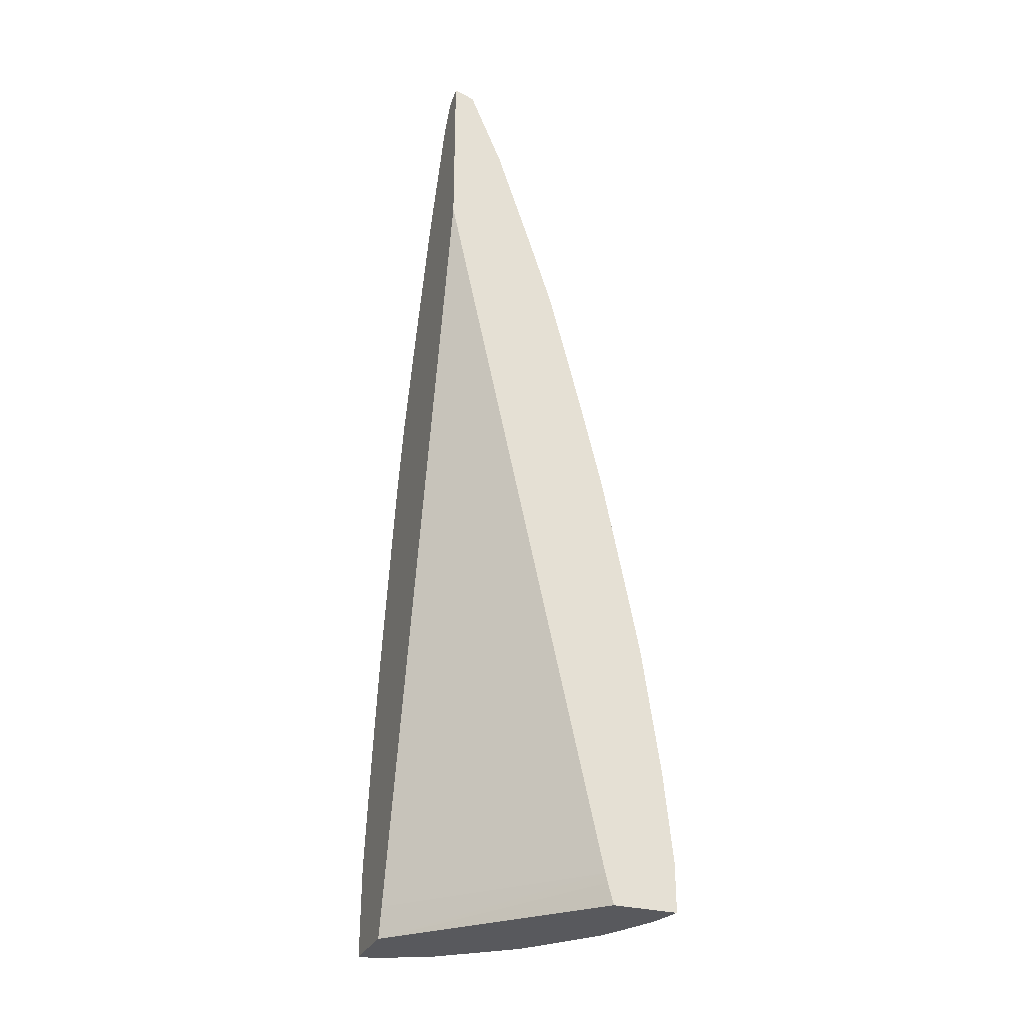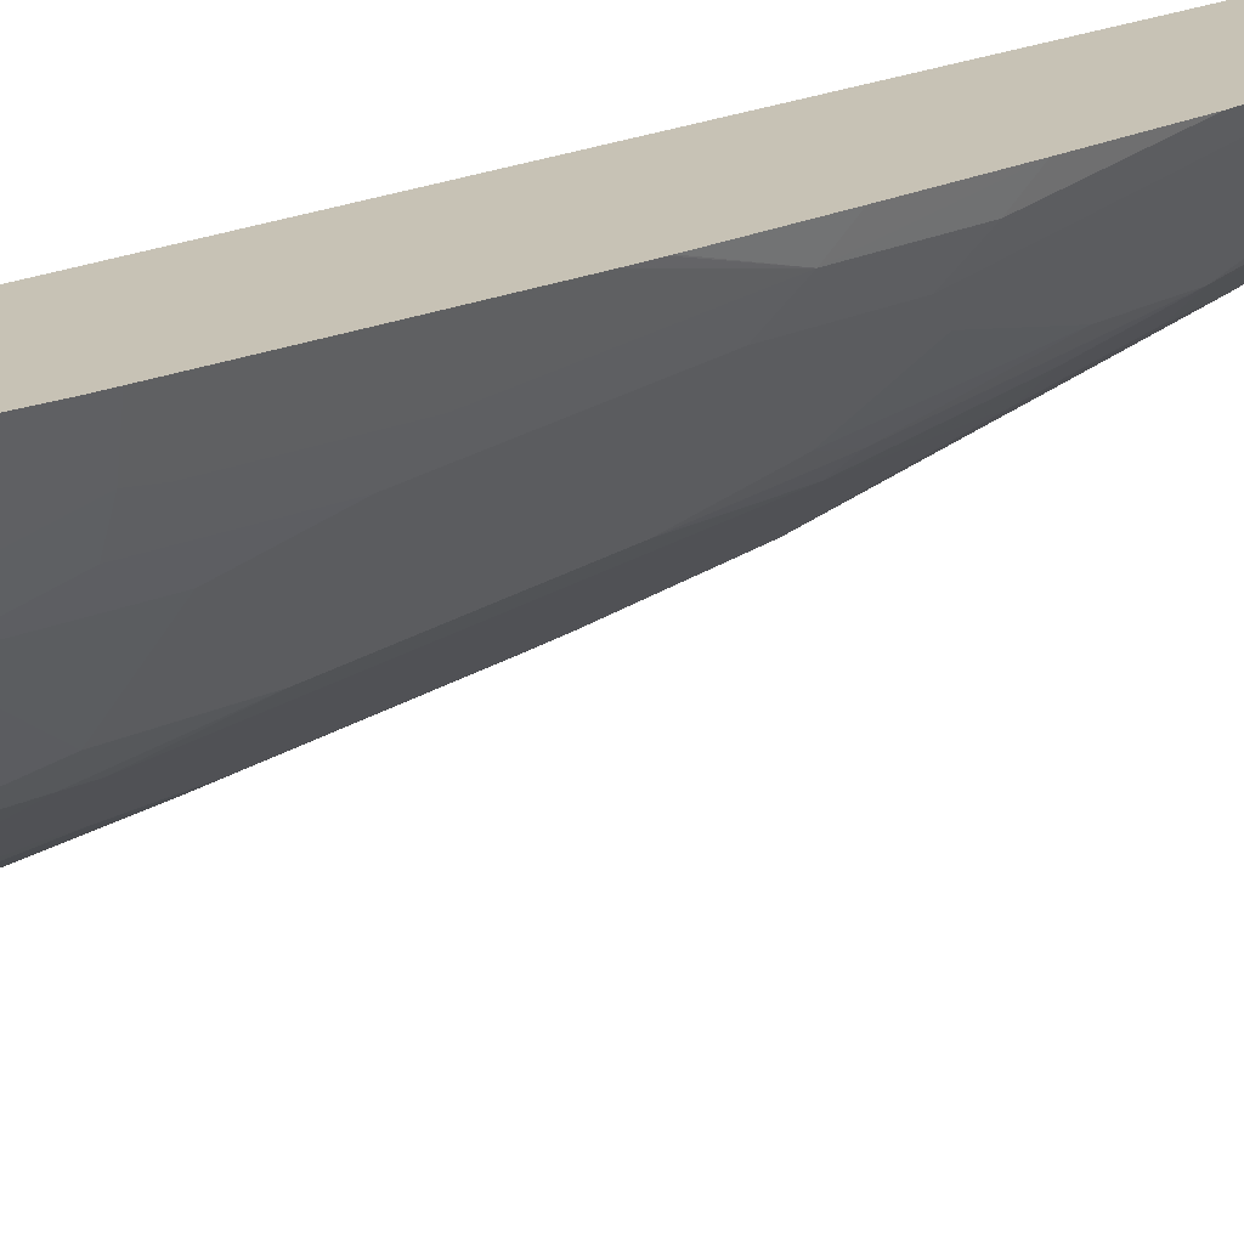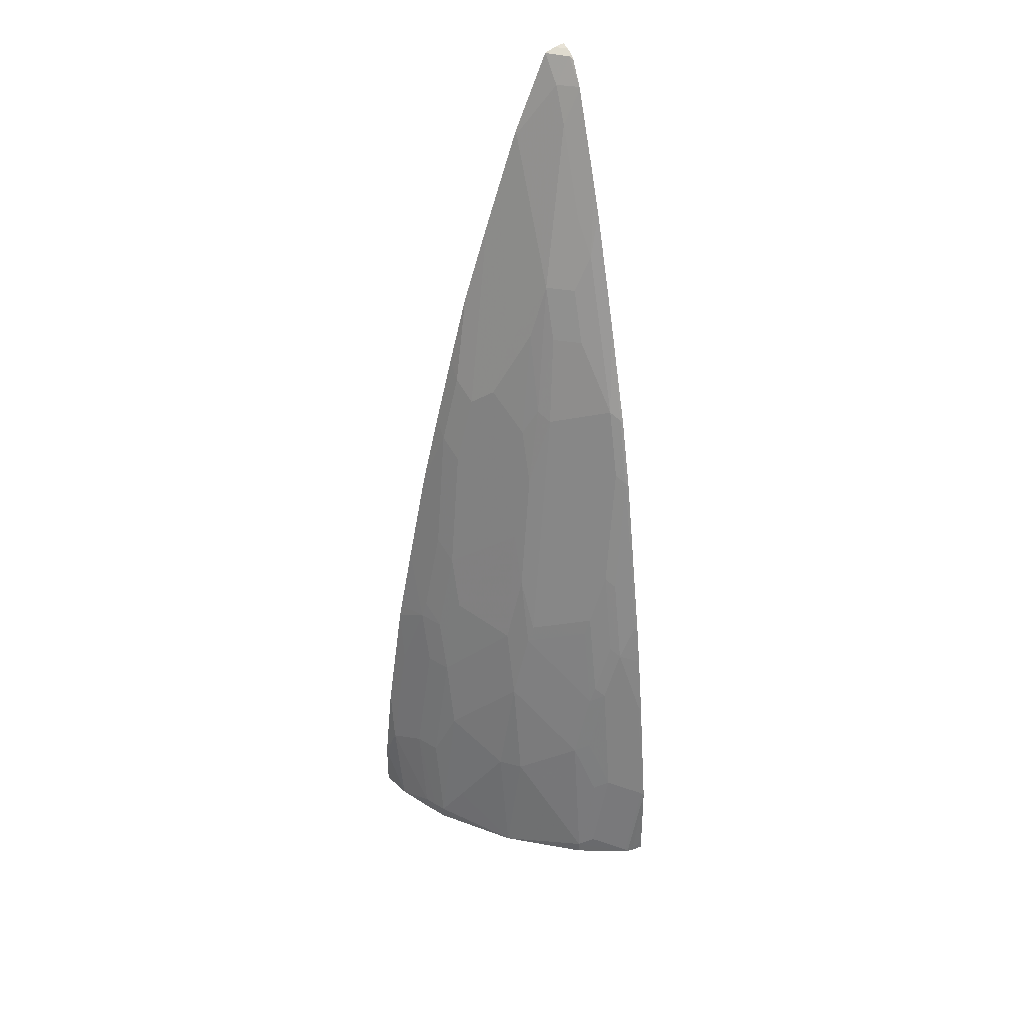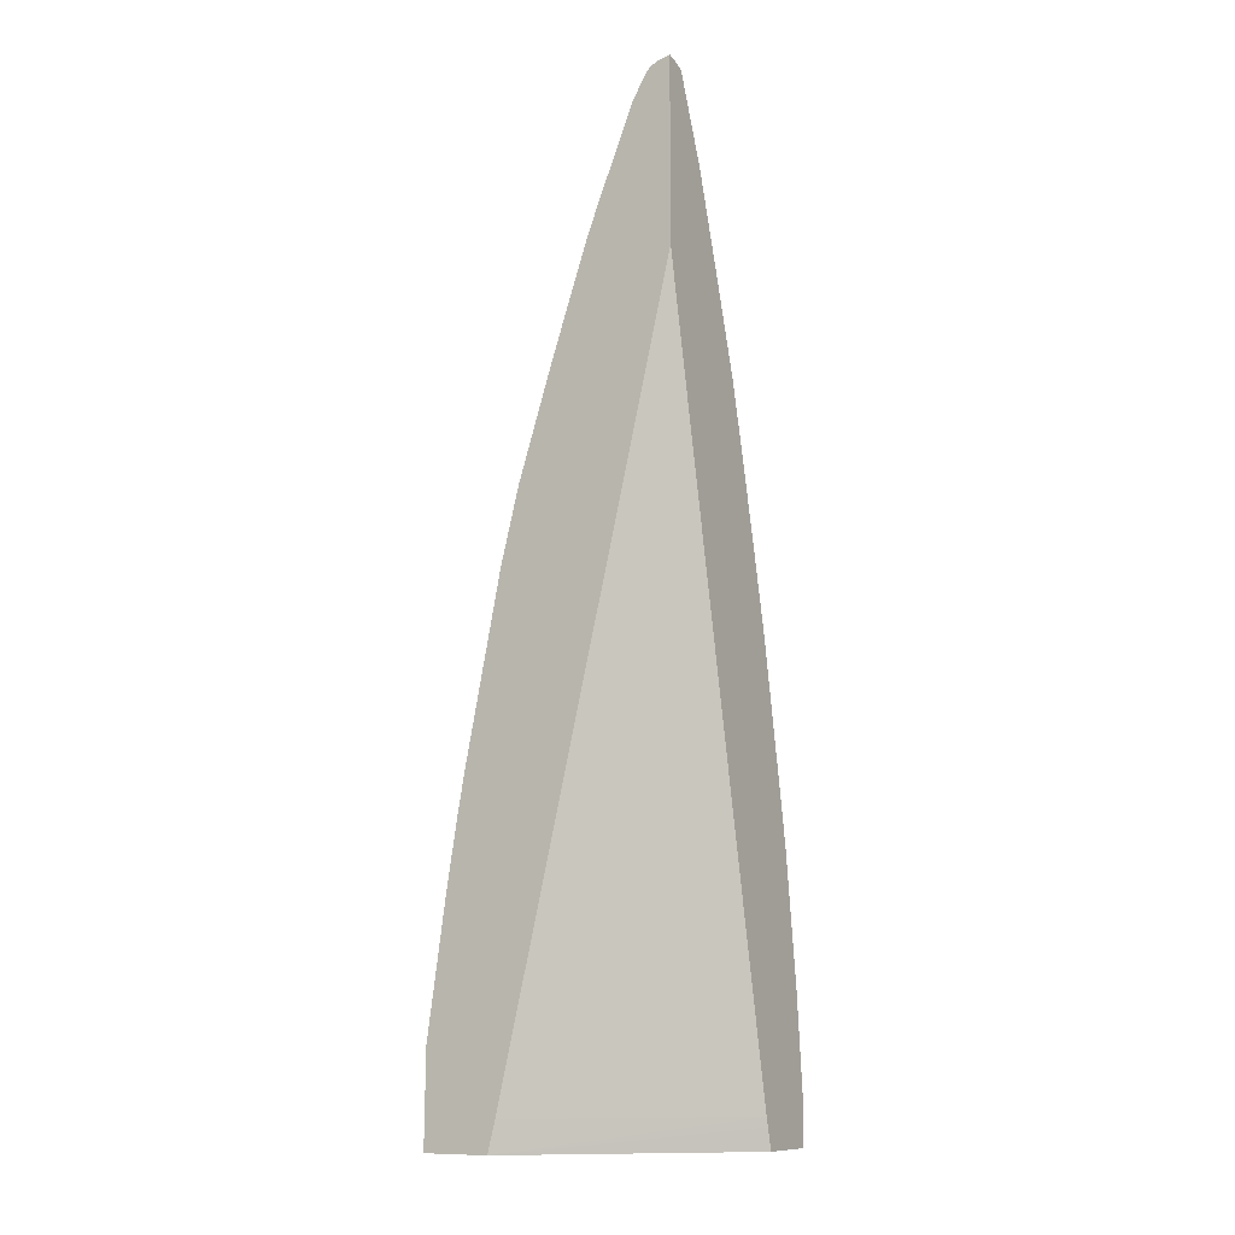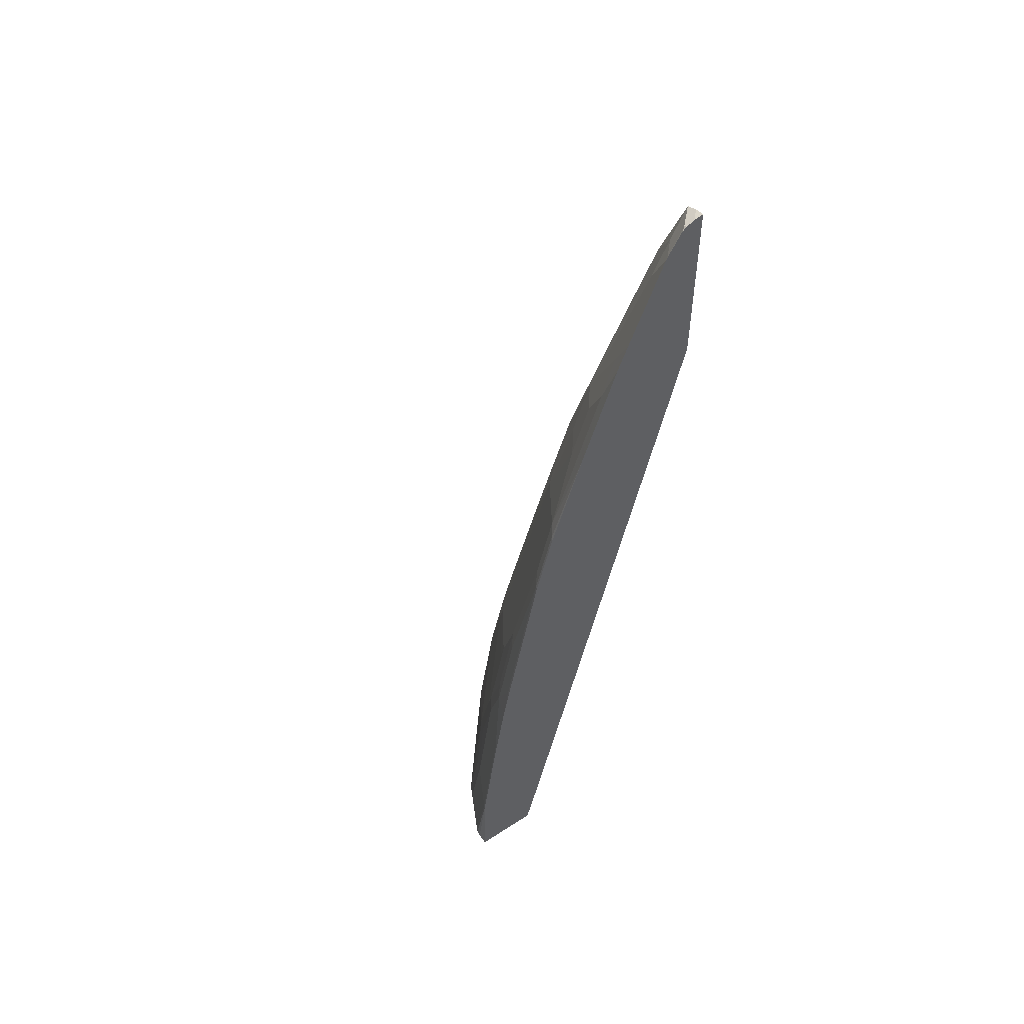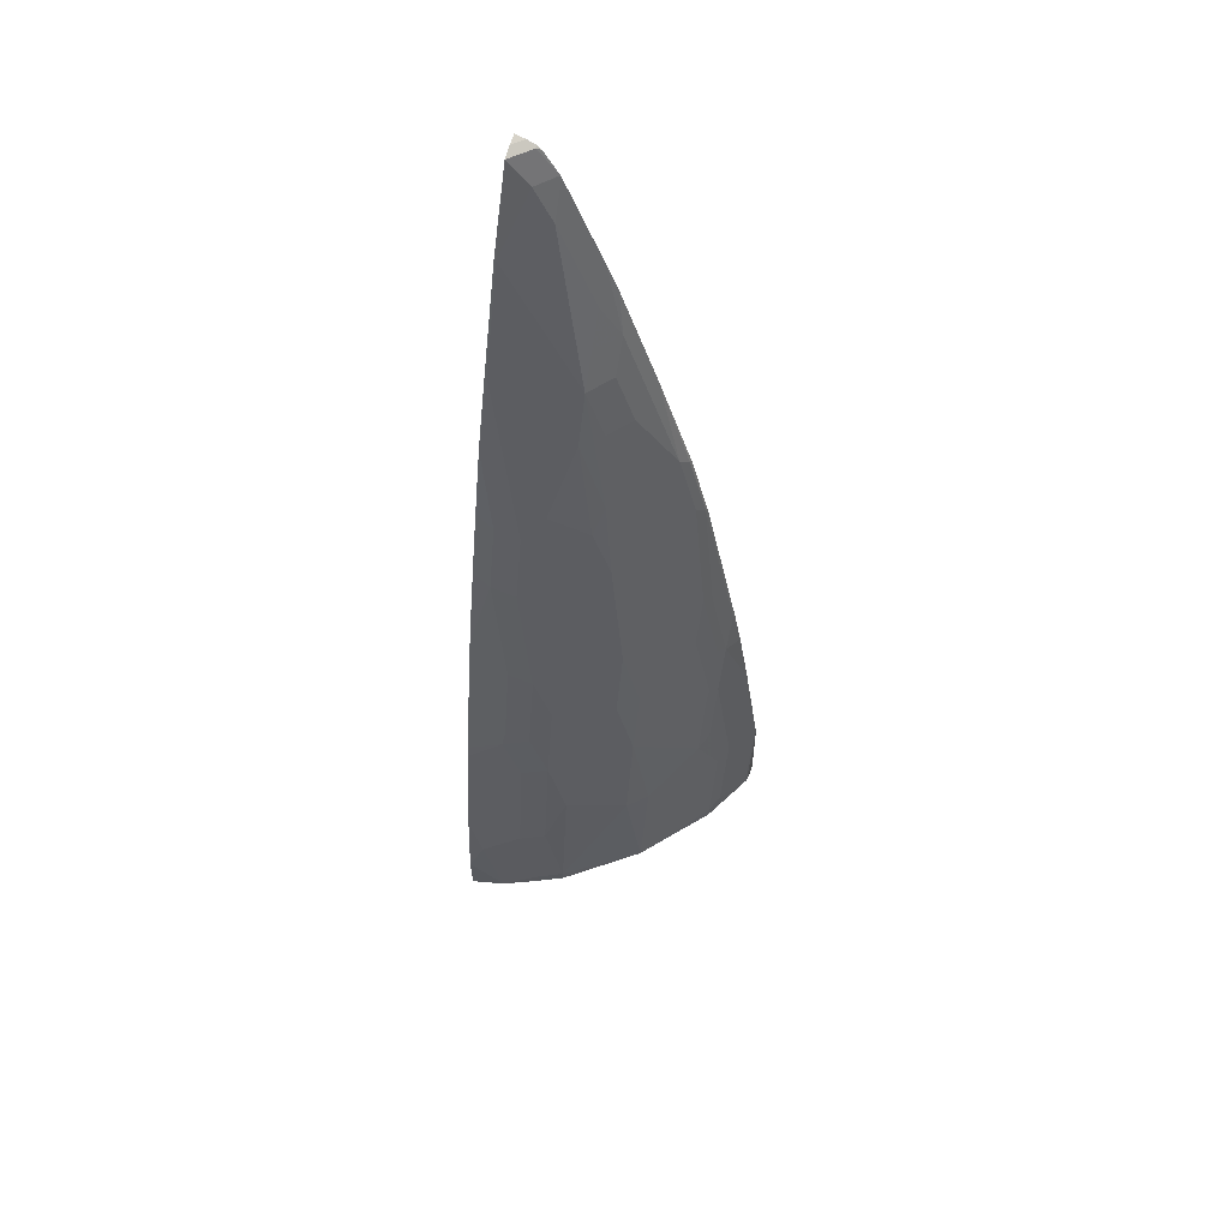
<metadata>
{"format":"obj","ext":"obj","renderer":"f3d","projection":"perspective","resolution":1024,"background":"white","views":[{"elev":-30.0,"azim":-21.2,"up":"+Y"},{"elev":19.0,"azim":60.6,"up":"+Z"},{"elev":37.0,"azim":154.2,"up":"+Y"},{"elev":-10.9,"azim":-59.4,"up":"+Y"},{"elev":53.3,"azim":-124.7,"up":"+Y"},{"elev":60.6,"azim":109.7,"up":"+Y"}]}
</metadata>
<code>
v 0.1923 0.9429 -0.1693
v 0.2033 0.9403 -0.1693
v 0.1923 0.9403 -0.1803
v 0.1923 0.742 -0.1693
v 0.2146 0.9359 -0.1693
v 0.1953 0.9353 -0.1902
v 0.1923 0.9367 -0.1894
v 0.1923 -0.1027 -0.3664
v 0.3778 -0.1027 -0.1693
v 0.2158 0.9353 -0.1693
v 0.2158 0.9353 -0.1696
v 0.2124 0.9044 -0.1919
v 0.1923 0.9056 -0.211
v 0.1923 0.9322 -0.1947
v 0.1923 -0.1366 -0.375
v 0.3804 -0.1128 -0.1693
v 0.2165 0.9339 -0.1693
v 0.2541 0.8445 -0.1693
v 0.2535 0.8427 -0.1713
v 0.2124 0.8633 -0.2124
v 0.1923 0.9044 -0.2116
v 0.2535 0.7194 -0.233
v 0.1923 -0.1366 -0.4495
v 0.3868 -0.1366 -0.1693
v 0.2741 0.7811 -0.1713
v 0.2952 0.7212 -0.1693
v 0.1923 0.9032 -0.2122
v 0.2535 0.6783 -0.2535
v 0.233 0.7194 -0.2535
v 0.2124 0.7605 -0.2535
v 0.2947 0.5961 -0.233
v 0.2056 -0.1366 -0.4495
v 0.1923 -0.1365 -0.4495
v 0.4601 -0.1366 -0.1693
v 0.2947 0.7194 -0.1713
v 0.3229 0.6354 -0.1693
v 0.1923 0.8004 -0.2533
v 0.2261 0.6783 -0.275
v 0.2741 0.6166 -0.2535
v 0.2775 0.5241 -0.2827
v 0.2535 0.6166 -0.2741
v 0.2056 0.7194 -0.275
v 0.3152 0.5344 -0.233
v 0.2128 -0.1366 -0.4486
v 0.1923 -0.1233 -0.4495
v 0.1923 -0.03382 -0.4486
v 0.4504 -0.1366 -0.2065
v 0.4601 -0.08222 -0.1693
v 0.3443 0.5344 -0.1876
v 0.3357 0.5139 -0.2124
v 0.3443 0.5527 -0.1693
v 0.1923 0.7678 -0.2659
v 0.2261 0.6166 -0.2955
v 0.2056 0.5344 -0.3366
v 0.2947 0.4932 -0.2741
v 0.2672 0.5139 -0.2955
v 0.2947 0.4316 -0.2947
v 0.1923 0.6445 -0.307
v 0.3563 0.37 -0.233
v 0.3152 0.3495 -0.2947
v 0.2158 -0.1336 -0.4471
v 0.2169 -0.1366 -0.4466
v 0.1923 0.1101 -0.428
v 0.1953 -0.03076 -0.4471
v 0.4316 -0.1366 -0.2467
v 0.4316 -0.1233 -0.2467
v 0.4522 -0.04101 -0.185
v 0.4498 0.02059 -0.1693
v 0.3648 0.4521 -0.1876
v 0.3563 0.4316 -0.2124
v 0.3648 0.4704 -0.1693
v 0.1953 0.5241 -0.3443
v 0.2261 0.3906 -0.3571
v 0.2056 0.4521 -0.3571
v 0.2672 0.3495 -0.3366
v 0.3083 0.2261 -0.3366
v 0.3152 0.2878 -0.3152
v 0.1923 0.521 -0.3458
v 0.3768 0.2878 -0.233
v 0.3768 0.2261 -0.2535
v 0.3357 0.2056 -0.3152
v 0.257 -0.113 -0.4265
v 0.2741 -0.1233 -0.418
v 0.2741 -0.1366 -0.418
v 0.1923 0.185 -0.4161
v 0.1953 0.1132 -0.4265
v 0.2364 -0.01026 -0.4265
v 0.4272 -0.1366 -0.2556
v 0.4248 -0.1233 -0.2604
v 0.4316 -0.02051 -0.2261
v 0.4316 0.0412 -0.2056
v 0.4316 0.1028 -0.185
v 0.4292 0.1645 -0.1693
v 0.3845 0.3888 -0.1693
v 0.3851 0.3864 -0.1693
v 0.3895 0.3658 -0.1693
v 0.3854 0.3495 -0.1876
v 0.3854 0.3084 -0.2081
v 0.1953 0.4419 -0.3648
v 0.2261 0.3084 -0.3777
v 0.3152 0.2056 -0.3357
v 0.2535 0.2261 -0.3768
v 0.2467 0.2467 -0.3777
v 0.1923 0.4388 -0.3664
v 0.3974 0.185 -0.233
v 0.3974 0.1234 -0.2535
v 0.3357 0.1234 -0.3357
v 0.2535 -0.02051 -0.418
v 0.3539 -0.1366 -0.3539
v 0.2741 0.0412 -0.3974
v 0.3152 -0.04101 -0.3768
v 0.1923 0.2334 -0.4075
v 0.1953 0.2365 -0.406
v 0.2158 0.1954 -0.406
v 0.2364 0.1337 -0.406
v 0.257 0.05145 -0.406
v 0.4248 -0.1366 -0.2604
v 0.418 -0.1233 -0.2741
v 0.418 -0.02051 -0.2535
v 0.4111 0.1234 -0.2261
v 0.4111 0.185 -0.2056
v 0.4262 0.1809 -0.1693
v 0.41 0.263 -0.1693
v 0.4059 0.2056 -0.2081
v 0.1923 0.3362 -0.3869
v 0.2158 0.2981 -0.3854
v 0.2261 0.2056 -0.3983
v 0.2535 0.1234 -0.3974
v 0.2467 0.1439 -0.3983
v 0.3974 0.0412 -0.2741
v 0.3563 9.482e-05 -0.3357
v 0.3357 9.482e-05 -0.3563
v 0.3974 -0.08222 -0.2947
v 0.418 -0.1366 -0.2741
f 69 95 96
f 69 94 95
f 69 71 94
f 69 96 97
f 69 97 98
f 79 106 80
f 67 92 93
f 67 121 92
f 67 91 121
f 67 90 91
f 69 98 70
f 66 90 67
f 66 89 90
f 67 93 68
f 70 98 79
f 77 107 101
f 72 104 78
f 73 75 100
f 74 100 99
f 75 76 103
f 75 103 100
f 76 101 102
f 76 102 103
f 76 77 101
f 77 81 107
f 79 98 124
f 79 124 105
f 66 88 89
f 79 105 106
f 72 99 104
f 65 88 66
f 54 72 58
f 64 114 115
f 49 51 69
f 80 106 81
f 49 69 70
f 49 70 50
f 50 70 79
f 50 79 59
f 51 71 69
f 53 56 54
f 54 56 73
f 54 73 100
f 54 100 74
f 54 74 99
f 54 99 72
f 56 75 73
f 64 115 87
f 56 57 76
f 57 60 77
f 57 77 76
f 58 72 78
f 59 79 60
f 60 79 80
f 60 80 81
f 60 81 77
f 61 82 62
f 61 64 82
f 62 83 84
f 62 82 83
f 63 85 86
f 64 87 82
f 64 86 114
f 56 76 75
f 81 106 130
f 109 131 133
f 82 87 108
f 101 110 128
f 101 128 102
f 102 128 129
f 102 129 103
f 105 124 121
f 105 121 120
f 105 120 106
f 106 119 130
f 107 130 131
f 107 131 132
f 107 132 110
f 108 116 110
f 109 133 118
f 109 118 134
f 109 111 132
f 109 132 131
f 110 116 115
f 110 115 128
f 110 132 111
f 112 125 113
f 114 127 129
f 114 129 115
f 115 129 128
f 118 133 130
f 118 130 119
f 121 124 123
f 121 123 122
f 130 133 131
f 48 67 68
f 101 107 110
f 100 114 126
f 100 127 114
f 100 129 127
f 82 108 83
f 83 109 84
f 83 108 110
f 83 110 111
f 83 111 109
f 85 112 113
f 85 113 114
f 85 114 86
f 87 115 116
f 87 116 108
f 88 117 89
f 89 117 134
f 89 134 118
f 89 118 119
f 81 130 107
f 89 119 90
f 90 106 120
f 90 120 91
f 91 120 121
f 92 121 93
f 93 121 122
f 96 123 97
f 97 123 98
f 98 123 124
f 99 125 104
f 99 100 126
f 99 126 114
f 99 114 113
f 99 113 125
f 100 103 129
f 90 119 106
f 47 67 48
f 6 13 14
f 47 65 66
f 1 95 94
f 1 94 71
f 1 71 51
f 1 51 36
f 1 36 26
f 1 26 18
f 1 18 17
f 1 17 10
f 1 10 5
f 1 5 2
f 2 5 3
f 3 5 6
f 3 6 7
f 4 8 9
f 5 10 11
f 5 11 6
f 6 11 12
f 6 12 13
f 6 14 7
f 8 15 9
f 9 15 16
f 10 17 11
f 11 17 18
f 11 18 19
f 11 19 12
f 12 20 21
f 12 21 13
f 12 19 22
f 12 22 28
f 1 96 95
f 12 28 20
f 1 123 96
f 1 93 122
f 47 66 67
f 1 3 7
f 1 7 14
f 1 14 13
f 1 13 21
f 1 21 27
f 1 27 37
f 1 37 52
f 1 52 58
f 1 58 78
f 1 78 104
f 1 104 125
f 1 125 112
f 1 112 85
f 1 85 63
f 1 63 46
f 1 46 45
f 1 45 33
f 1 33 23
f 1 23 15
f 1 15 8
f 1 8 4
f 1 4 9
f 1 9 16
f 1 16 24
f 1 24 34
f 1 34 48
f 1 48 68
f 1 68 93
f 1 122 123
f 15 23 32
f 1 2 3
f 15 44 62
f 29 42 30
f 30 42 37
f 32 33 45
f 32 45 46
f 32 46 44
f 34 47 48
f 35 36 49
f 35 49 50
f 35 50 43
f 36 51 49
f 37 42 52
f 38 53 54
f 38 54 42
f 39 43 55
f 28 53 38
f 39 55 40
f 40 55 57
f 40 57 56
f 41 56 53
f 42 54 58
f 42 58 52
f 43 50 59
f 43 59 60
f 43 60 57
f 43 57 55
f 44 61 62
f 44 46 64
f 44 64 61
f 46 63 86
f 15 32 44
f 40 56 41
f 28 41 53
f 46 86 64
f 28 39 40
f 28 40 41
f 15 62 84
f 15 84 109
f 15 109 134
f 15 134 117
f 15 117 88
f 15 88 65
f 15 65 47
f 15 47 34
f 15 34 24
f 18 25 19
f 18 26 25
f 19 25 22
f 20 27 21
f 15 24 16
f 20 29 30
f 28 43 39
f 28 31 43
f 20 28 29
f 28 38 42
f 26 36 35
f 25 43 31
f 25 35 43
f 28 42 29
f 23 33 32
f 22 31 28
f 20 30 37
f 22 25 31
f 20 37 27
f 25 26 35

</code>
